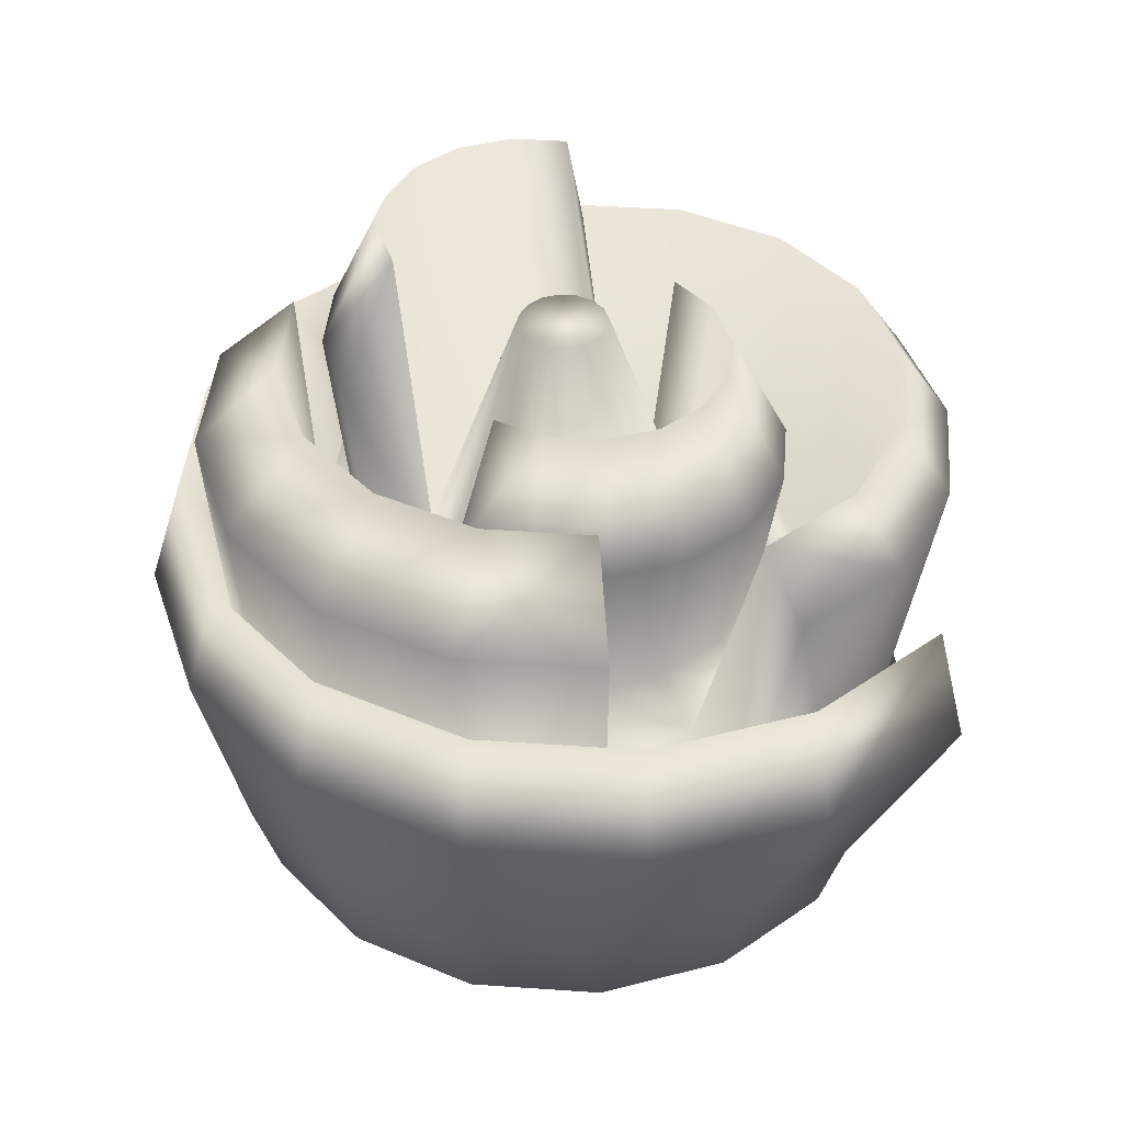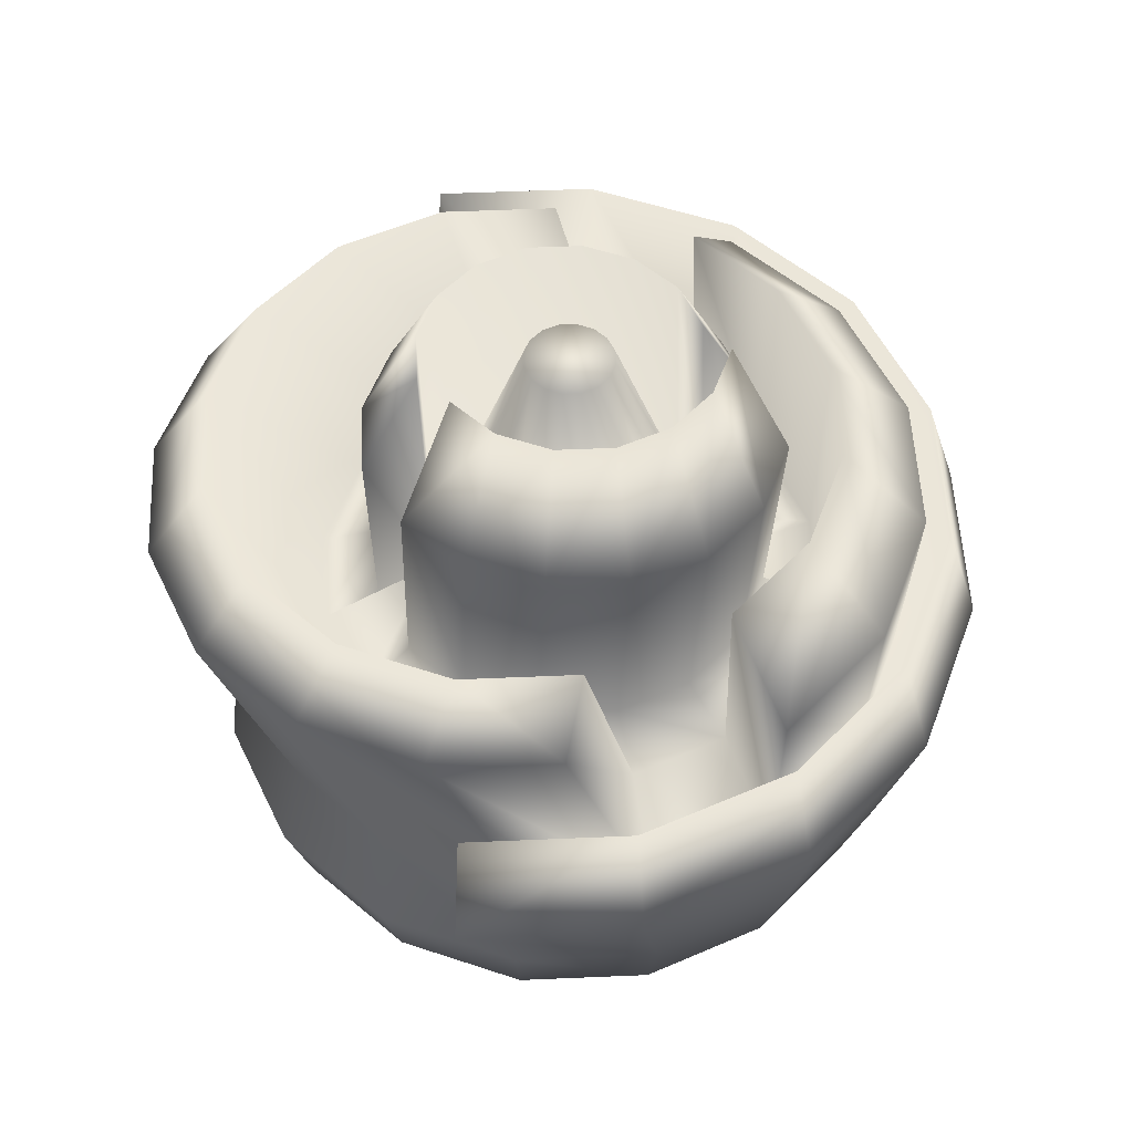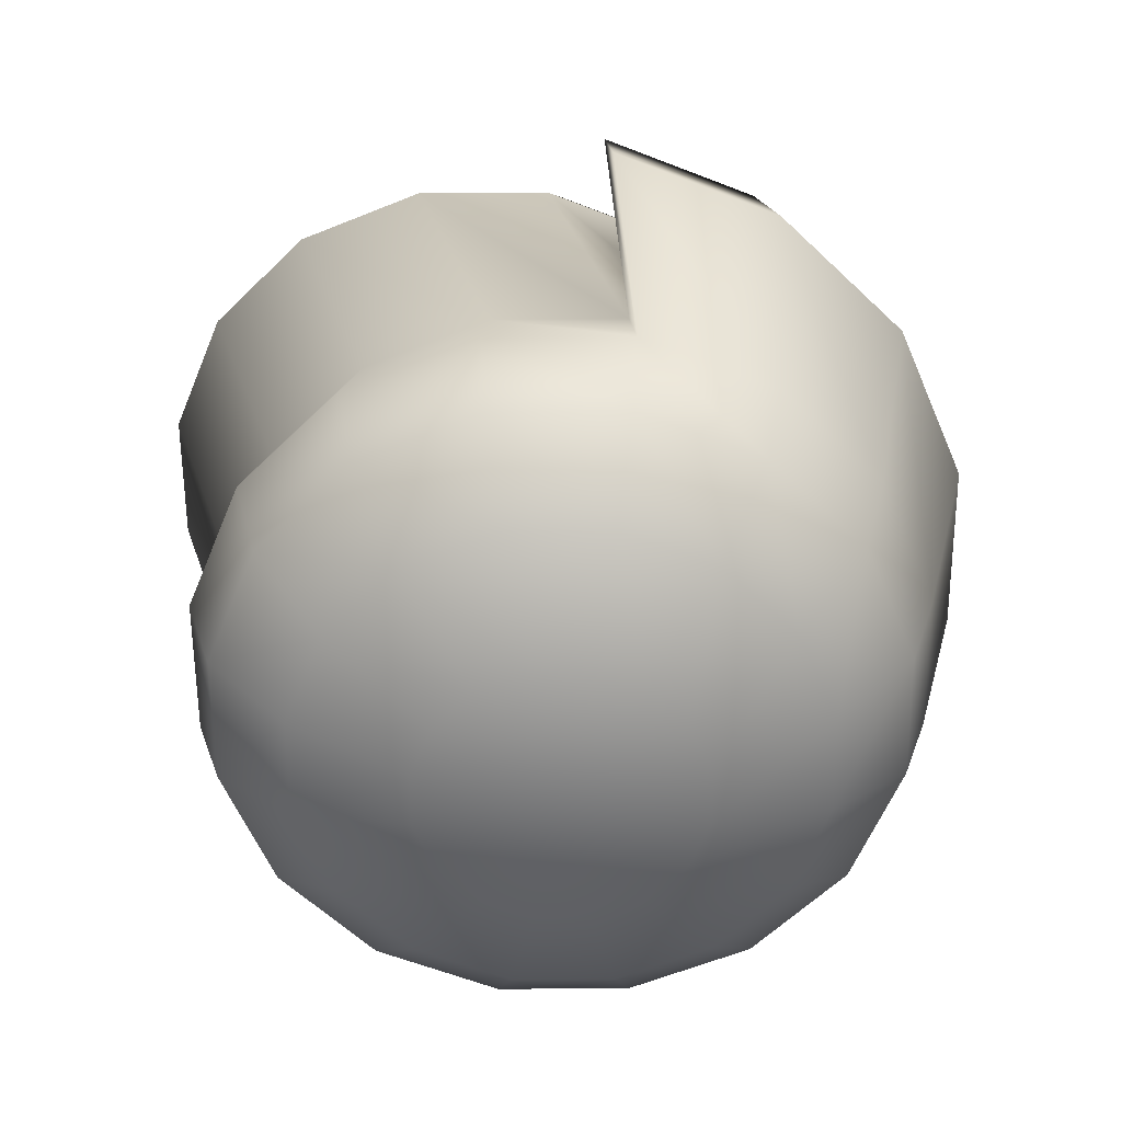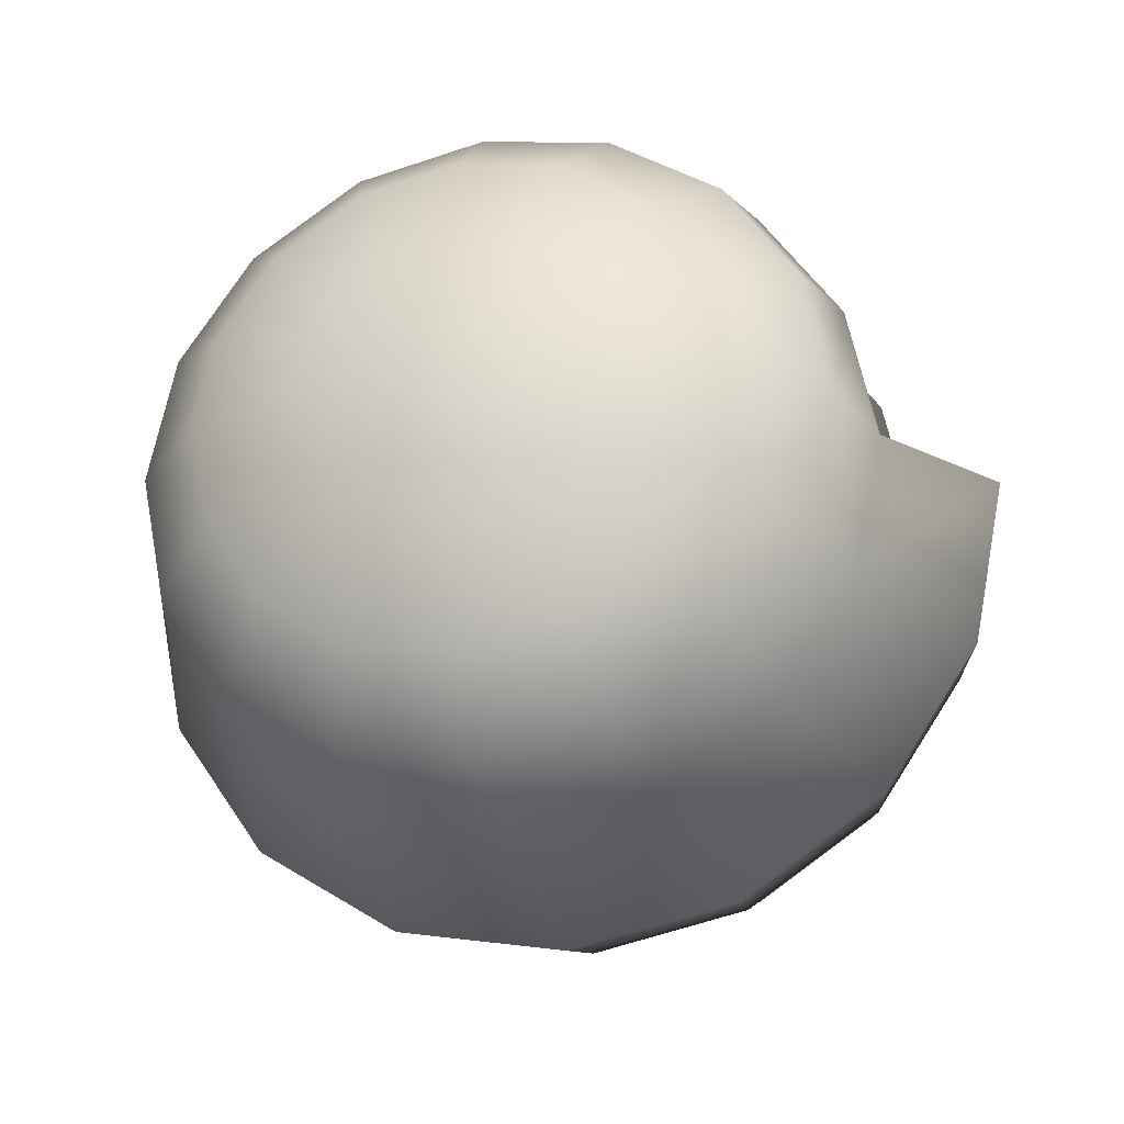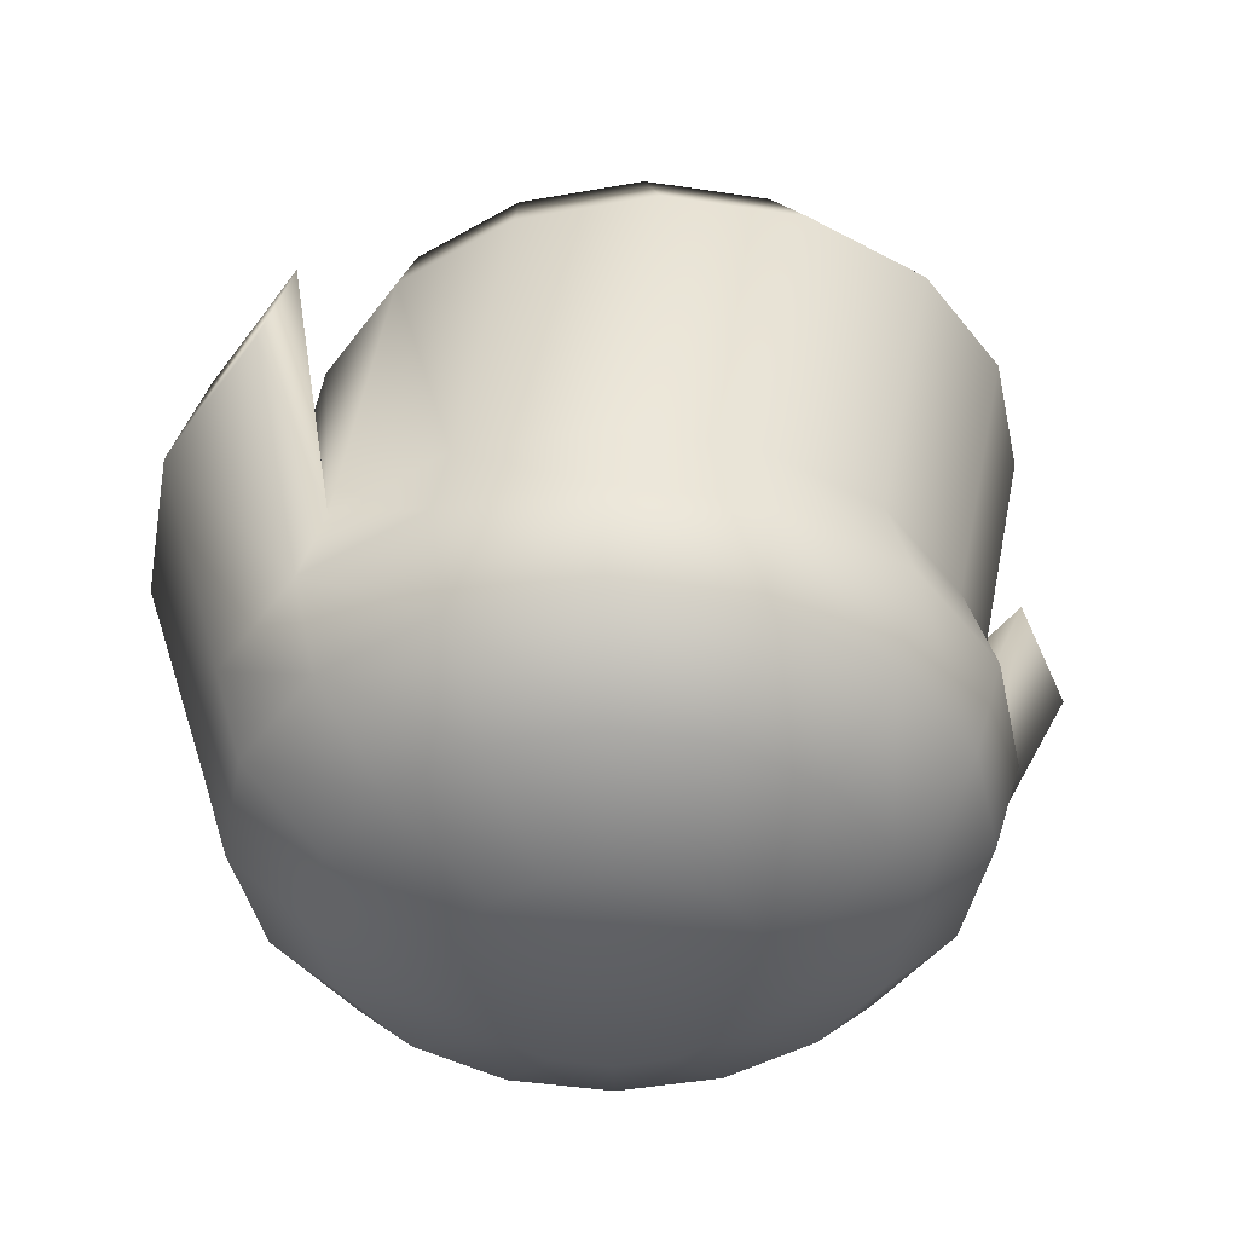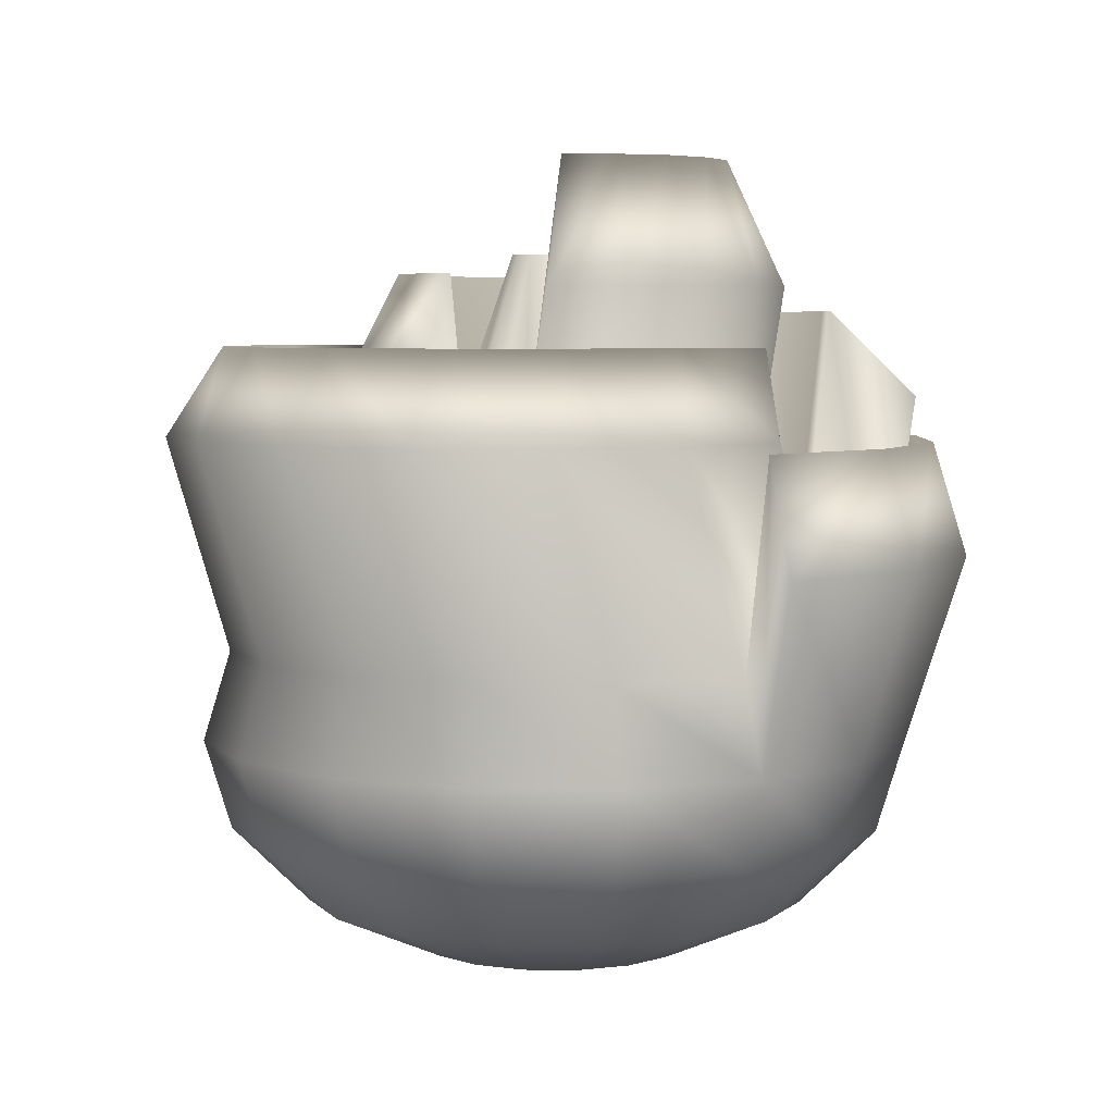
<metadata>
{"format":"obj","ext":"obj","renderer":"f3d","projection":"perspective","resolution":1024,"background":"white","views":[{"elev":41.5,"azim":-118.9,"up":"+Y"},{"elev":52.9,"azim":98.6,"up":"+Y"},{"elev":-58.7,"azim":79.1,"up":"+Y"},{"elev":-26.8,"azim":14.8,"up":"+Z"},{"elev":-42.2,"azim":-21.6,"up":"+Y"},{"elev":4.9,"azim":57.7,"up":"+Y"}]}
</metadata>
<code>
o sphere1
v 0.3827 1.222 0
v 0.3536 1.222 0.1464
v 0.2706 1.222 0.2706
v 0.1464 1.222 0.3536
v 2.343e-17 1.222 0.3827
v -0.1464 1.222 0.3536
v -0.2706 1.222 0.2706
v -0.3536 1.222 0.1464
v -0.3827 1.222 4.686e-17
v -0.3536 1.222 -0.1464
v -0.2706 1.222 -0.2706
v -0.1464 1.222 -0.3536
v -7.03e-17 1.222 -0.3827
v 0.1464 1.222 -0.3536
v 0.2706 1.222 -0.2706
v 0.3536 1.222 -0.1464
v 0.7071 1.08 0
v 0.6533 1.08 0.2706
v 0.5 1.08 0.5
v 0.2706 1.08 0.6533
v 4.33e-17 1.08 0.7071
v -0.2706 1.08 0.6533
v -0.5 1.08 0.5
v -0.6533 1.08 0.2706
v -0.7071 1.08 8.659e-17
v -0.6533 1.08 -0.2706
v -0.5 1.08 -0.5
v -0.2706 1.08 -0.6533
v -1.299e-16 1.08 -0.7071
v 0.2706 1.08 -0.6533
v 0.5 1.08 -0.5
v 0.6533 1.08 -0.2706
v 0.9239 0.8664 0
v 0.8536 0.8664 0.3536
v 0.6533 0.8664 0.6533
v 0.3536 0.8664 0.8536
v 5.657e-17 0.8664 0.9239
v -0.3536 0.8664 0.8536
v -0.6533 0.8664 0.6533
v -0.8536 0.8664 0.3536
v -0.9239 0.8664 1.131e-16
v -0.8536 0.8664 -0.3536
v -0.6533 0.8664 -0.6533
v -0.3536 0.8664 -0.8536
v -1.697e-16 0.8664 -0.9239
v 0.3536 0.8664 -0.8536
v 0.6533 0.8664 -0.6533
v 0.8536 0.8664 -0.3536
v 1 0.6146 0
v 0.9239 0.6146 0.3827
v 0.7071 0.6146 0.7071
v 0.3827 0.6146 0.9239
v 6.123e-17 0.6146 1
v -0.3827 0.6146 0.9239
v -0.7071 0.6146 0.7071
v -0.9239 0.6146 0.3827
v -1 0.6146 1.225e-16
v -0.9239 0.6146 -0.3827
v -0.7071 0.6146 -0.7071
v -0.3827 0.6146 -0.9239
v -1.837e-16 0.6146 -1
v 0.3827 0.6146 -0.9239
v 0.7071 0.6146 -0.7071
v 0.9239 0.6146 -0.3827
v 0.9239 0.3628 0
v 0.8536 0.3628 0.3536
v 0.6533 0.3628 0.6533
v 0.3536 0.3628 0.8536
v 5.657e-17 0.3628 0.9239
v -0.3536 0.3628 0.8536
v -0.6533 0.3628 0.6533
v -0.8536 0.3628 0.3536
v -0.9239 0.3628 1.131e-16
v -0.8536 0.3628 -0.3536
v -0.6533 0.3628 -0.6533
v -0.3536 0.3628 -0.8536
v -1.697e-16 0.3628 -0.9239
v 0.3536 0.3628 -0.8536
v 0.6533 0.3628 -0.6533
v 0.8536 0.3628 -0.3536
v 0.7071 0.1493 0
v 0.6533 0.1493 0.2706
v 0.5 0.1493 0.5
v 0.2706 0.1493 0.6533
v 4.33e-17 0.1493 0.7071
v -0.2706 0.1493 0.6533
v -0.5 0.1493 0.5
v -0.6533 0.1493 0.2706
v -0.7071 0.1493 8.659e-17
v -0.6533 0.1493 -0.2706
v -0.5 0.1493 -0.5
v -0.2706 0.1493 -0.6533
v -1.299e-16 0.1493 -0.7071
v 0.2706 0.1493 -0.6533
v 0.5 0.1493 -0.5
v 0.6533 0.1493 -0.2706
v 0.3827 0.006659 0
v 0.3536 0.006659 0.1464
v 0.2706 0.006659 0.2706
v 0.1464 0.006659 0.3536
v 2.343e-17 0.006659 0.3827
v -0.1464 0.006659 0.3536
v -0.2706 0.006659 0.2706
v -0.3536 0.006659 0.1464
v -0.3827 0.006659 4.686e-17
v -0.3536 0.006659 -0.1464
v -0.2706 0.006659 -0.2706
v -0.1464 0.006659 -0.3536
v -7.03e-17 0.006659 -0.3827
v 0.1464 0.006659 -0.3536
v 0.2706 0.006659 -0.2706
v 0.3536 0.006659 -0.1464
v -1.118 1.459 0.1037
v -1.031 1.459 -0.3319
v -0.7842 1.459 -0.7012
v -0.415 1.459 -0.9479
v 0.02062 1.459 -1.035
v 0.4562 1.459 -0.9479
v 0.8255 1.459 -0.7012
v 1.072 1.459 -0.3319
v -1.211 1.149 0.1037
v -1.118 1.149 -0.3678
v -0.8505 1.149 -0.7675
v -0.4508 1.149 -1.035
v 0.02062 1.149 -1.128
v 0.4921 1.149 -1.035
v 0.8918 1.149 -0.7675
v 1.159 1.149 -0.3678
v -1.118 1.149 0.5751
v -1.031 1.459 0.5392
v 1.159 1.459 0.1037
v 1.253 1.149 0.1037
v -0.4623 1.815 -0.4981
v -0.2127 1.815 -0.6649
v 0.0817 1.815 -0.7234
v 0.3761 1.815 -0.6649
v -0.6291 1.583 -0.6649
v -0.303 1.583 -0.8827
v 0.0817 1.583 -0.9593
v 0.4664 1.583 -0.8827
v -0.847 1.583 -0.3387
v -0.6291 1.815 -0.2485
v 0.6257 1.815 -0.4981
v 0.7925 1.583 -0.6649
v 0.5449 1.151 0
v 0.5034 1.151 0.2085
v 0.3853 1.151 0.3853
v -1.001e-16 1.151 -0.5449
v 0.2085 1.151 -0.5034
v 0.3853 1.151 -0.3853
v 0.5034 1.151 -0.2085
v 0.5136 2.229 -0.03891
v 0.4845 2.229 0.1075
v 0.2774 2.229 -0.3925
v 0.4015 2.229 -0.3095
v 0.4845 2.229 -0.1854
v 0.6758 1.882 -0.03891
v 0.6344 1.882 0.1696
v 0.3395 1.882 -0.5423
v 0.5162 1.882 -0.4242
v 0.6344 1.882 -0.2474
v 0.1309 1.882 -0.5838
v 0.1309 2.229 -0.4216
v 0.4015 2.229 0.2317
v 0.5162 1.882 0.3464
v 0.2085 1.151 0.5034
v 3.336e-17 1.151 0.5449
v -0.2085 1.151 0.5034
v -0.3853 1.151 0.3853
v -0.5034 1.151 0.2085
v -0.5449 1.151 6.673e-17
v -0.5034 1.151 -0.2085
v -0.3853 1.151 -0.3853
v -0.2085 1.151 -0.5034
v -0.06744 1.919 0.4148
v -0.2139 1.919 0.3857
v -0.338 1.919 0.3027
v -0.421 1.919 0.1786
v -0.4501 1.919 0.03211
v -0.421 1.919 -0.1143
v -0.338 1.919 -0.2385
v -0.06744 1.6 0.577
v -0.276 1.6 0.5355
v -0.4527 1.6 0.4174
v -0.5709 1.6 0.2406
v -0.6123 1.6 0.03211
v -0.5709 1.6 -0.1764
v -0.4527 1.6 -0.3532
v 0.1411 1.6 0.5355
v 0.07901 1.919 0.3857
v -0.2139 1.919 -0.3214
v -0.276 1.6 -0.4713
v 0.1111 1.974 0.04604
v 0.1203 1.974 2.841e-17
v 0.1111 1.974 -0.04604
v 0.08506 1.974 -0.08506
v 0.04604 1.974 -0.1111
v -1.326e-17 1.974 -0.1203
v -0.04604 1.974 -0.1111
v -0.08506 1.974 -0.08506
v -0.1111 1.974 -0.04604
v -0.1203 1.974 2.411e-17
v -0.1111 1.974 0.04604
v -0.08506 1.974 0.08506
v -0.04604 1.974 0.1111
v 1.618e-17 1.974 0.1203
v 0.04604 1.974 0.1111
v 0.08506 1.974 0.08506
v 0.7925 1.718 -0.1562
v 0.8544 1.718 0.155
v 0.7925 1.718 0.4661
v 0.6162 1.718 0.73
v 0.3524 1.718 0.9062
v 0.04123 1.718 0.9681
v -0.27 1.718 0.9062
v -0.5338 1.718 0.73
v -0.71 1.718 0.4661
v -0.7719 1.718 0.155
v -0.8587 1.473 0.224
v -0.7892 1.473 0.5737
v -0.5911 1.473 0.8701
v -0.2947 1.473 1.068
v 0.05497 1.473 1.138
v 0.4046 1.473 1.068
v 0.7011 1.473 0.8701
v 0.8991 1.473 0.5737
v 0.9687 1.473 0.224
v 0.8991 1.473 -0.1256
g sphere1_lettuce
f 1 152 156 16
f 1 194 193 2
f 2 153 152 1
f 2 193 208 3
f 3 164 153 2
f 3 208 207 4
f 4 166 20 19 147 3
f 4 190 189 166
f 4 207 206 5
f 5 175 190 4
f 5 206 205 6
f 6 176 175 5
f 6 205 204 7
f 7 177 176 6
f 7 204 203 8
f 8 178 177 7
f 8 203 202 9
f 9 179 178 8
f 9 202 201 10
f 10 180 179 9
f 10 201 200 11
f 11 181 180 10
f 11 200 199 12
f 12 191 181 11
f 12 199 198 13
f 13 148 29 28 174 12
f 13 163 162 148
f 13 198 197 14
f 14 154 163 13
f 14 197 196 15
f 15 155 154 14
f 15 196 195 16
f 16 156 155 15
f 16 195 194 1
f 17 145 146 18
f 17 210 209 32
f 18 146 147 19
f 18 211 210 17
f 19 212 211 18
f 20 166 167 21
f 20 213 212 19
f 21 167 168 22
f 21 214 213 20
f 22 168 169 23
f 22 215 214 21
f 23 169 170 24
f 23 216 215 22
f 24 170 171 25
f 24 217 216 23
f 25 171 172 26
f 25 218 217 24
f 26 42 41 25
f 26 142 141 42
f 26 172 173 27
f 27 133 142 26
f 27 173 174 28
f 28 134 133 27
f 29 135 134 28
f 29 148 149 30
f 30 136 135 29
f 30 149 150 31
f 31 143 136 30
f 31 150 151 32
f 32 48 47 31
f 32 151 145 17
f 32 209 228 48
f 33 131 120 48
f 33 227 226 34
f 34 50 49 33
f 34 226 225 35
f 35 51 50 34
f 35 225 224 36
f 36 52 51 35
f 36 224 223 37
f 37 53 52 36
f 37 223 222 38
f 38 54 53 37
f 38 222 221 39
f 39 55 54 38
f 39 221 220 40
f 40 56 55 39
f 40 130 129 56
f 40 220 219 41
f 41 113 130 40
f 41 219 218 25
f 42 114 113 41
f 42 141 137 43
f 43 115 114 42
f 43 137 138 44
f 44 116 115 43
f 44 138 139 45
f 45 117 116 44
f 45 139 140 46
f 46 118 117 45
f 46 140 144 47
f 47 119 118 46
f 47 144 143 31
f 48 120 119 47
f 48 228 227 33
f 49 65 80 64
f 49 132 131 33
f 50 66 65 49
f 51 67 66 50
f 52 68 67 51
f 53 69 68 52
f 54 70 69 53
f 55 71 70 54
f 56 72 71 55
f 56 129 121 57
f 57 73 72 56
f 57 121 122 58
f 58 74 73 57
f 58 122 123 59
f 59 75 74 58
f 59 123 124 60
f 60 76 75 59
f 60 124 125 61
f 61 77 76 60
f 61 125 126 62
f 62 78 77 61
f 62 126 127 63
f 63 79 78 62
f 63 127 128 64
f 64 80 79 63
f 64 128 132 49
f 65 81 96 80
f 66 82 81 65
f 67 83 82 66
f 68 84 83 67
f 69 85 84 68
f 70 86 85 69
f 71 87 86 70
f 72 88 87 71
f 73 89 88 72
f 74 90 89 73
f 75 91 90 74
f 76 92 91 75
f 77 93 92 76
f 78 94 93 77
f 79 95 94 78
f 80 96 95 79
f 81 97 112 96
f 82 98 97 81
f 83 99 98 82
f 84 100 99 83
f 85 101 100 84
f 86 102 101 85
f 87 103 102 86
f 88 104 103 87
f 89 105 104 88
f 90 106 105 89
f 91 107 106 90
f 92 108 107 91
f 93 109 108 92
f 94 110 109 93
f 95 111 110 94
f 96 112 111 95
f 98 99 100 101 102 103 104 105 106 107 108 109 110 111 112 97
f 113 114 122 121
f 114 115 123 122
f 115 116 124 123
f 116 117 125 124
f 117 118 126 125
f 118 119 127 126
f 119 120 128 127
f 120 131 132 128
f 121 129 130 113
f 133 134 138 137
f 134 135 139 138
f 135 136 140 139
f 136 143 144 140
f 137 141 142 133
f 145 157 158 146
f 146 158 165 147
f 147 165 164 3
f 148 162 159 149
f 149 159 160 150
f 150 160 161 151
f 151 161 157 145
f 152 153 158 157
f 153 164 165 158
f 154 155 160 159
f 155 156 161 160
f 157 161 156 152
f 159 162 163 154
f 166 189 182 167
f 167 182 183 168
f 168 183 184 169
f 169 184 185 170
f 170 185 186 171
f 171 186 187 172
f 172 187 188 173
f 173 188 192 174
f 174 192 191 12
f 175 176 183 182
f 176 177 184 183
f 177 178 185 184
f 178 179 186 185
f 179 180 187 186
f 180 181 188 187
f 181 191 192 188
f 182 189 190 175
f 194 195 196 197 198 199 200 201 202 203 204 205 206 207 208 193
f 210 227 228 209
f 211 226 227 210
f 212 225 226 211
f 213 224 225 212
f 214 223 224 213
f 215 222 223 214
f 216 221 222 215
f 217 220 221 216
f 218 219 220 217

</code>
